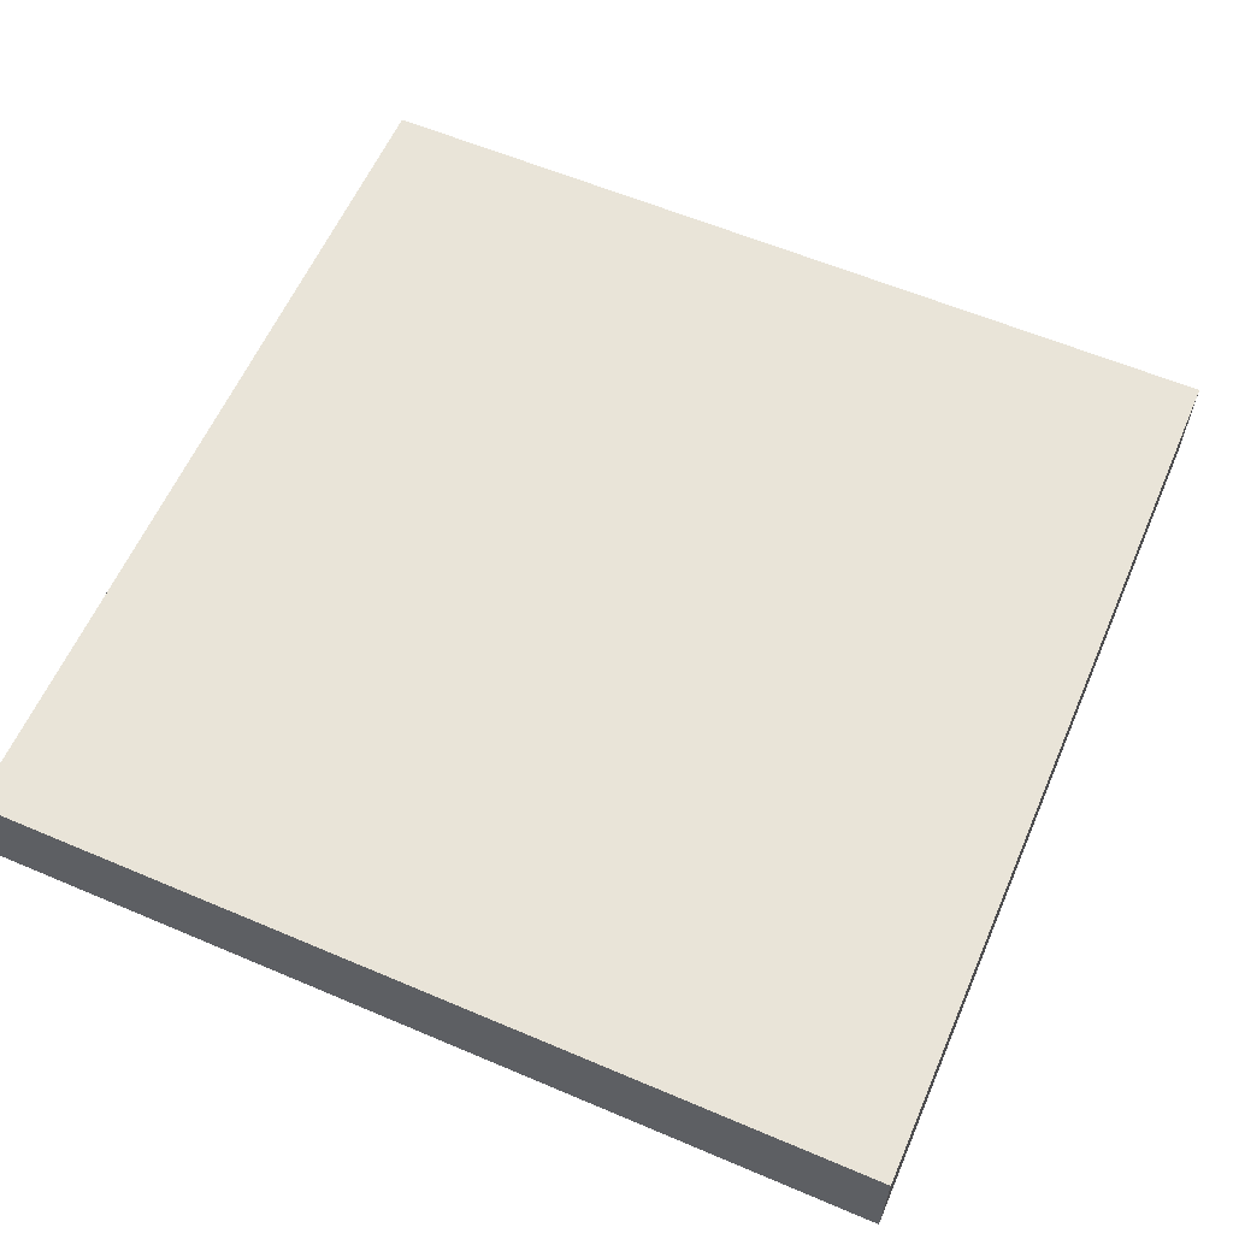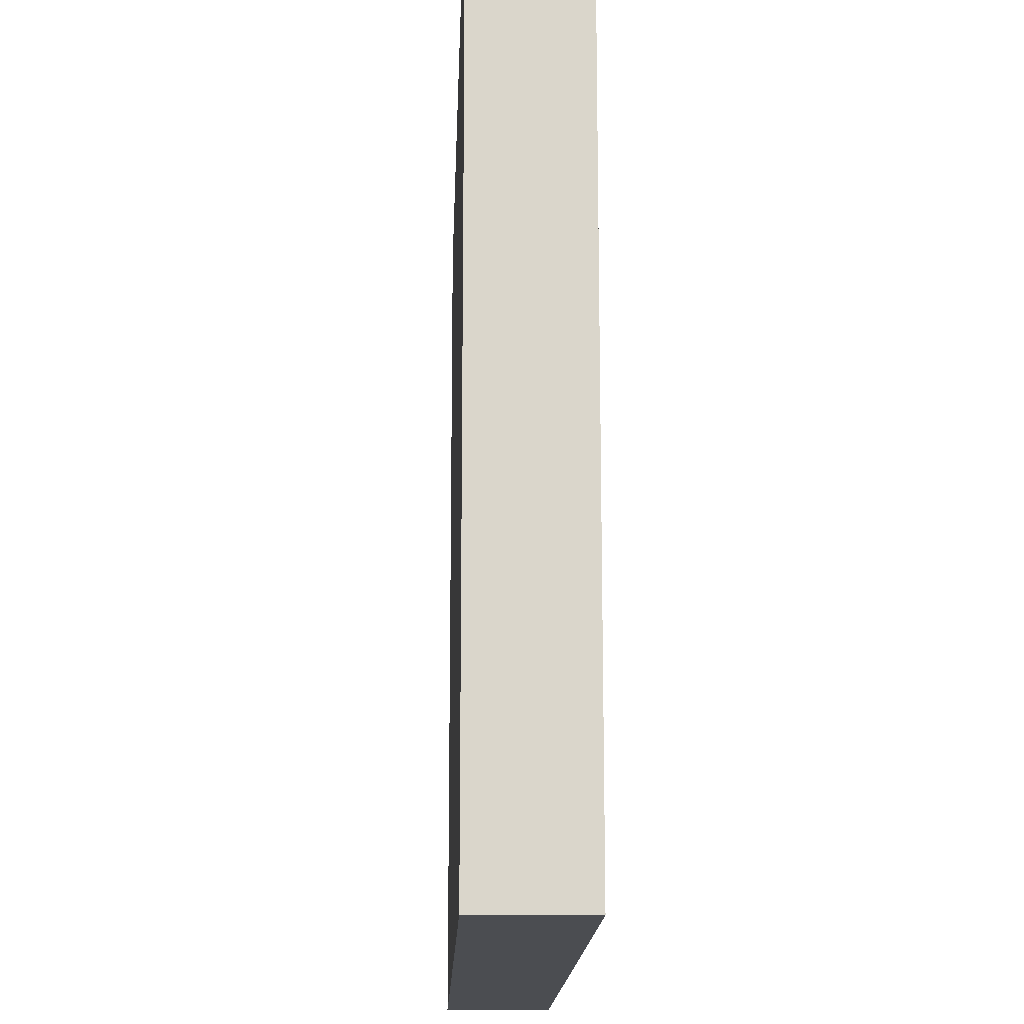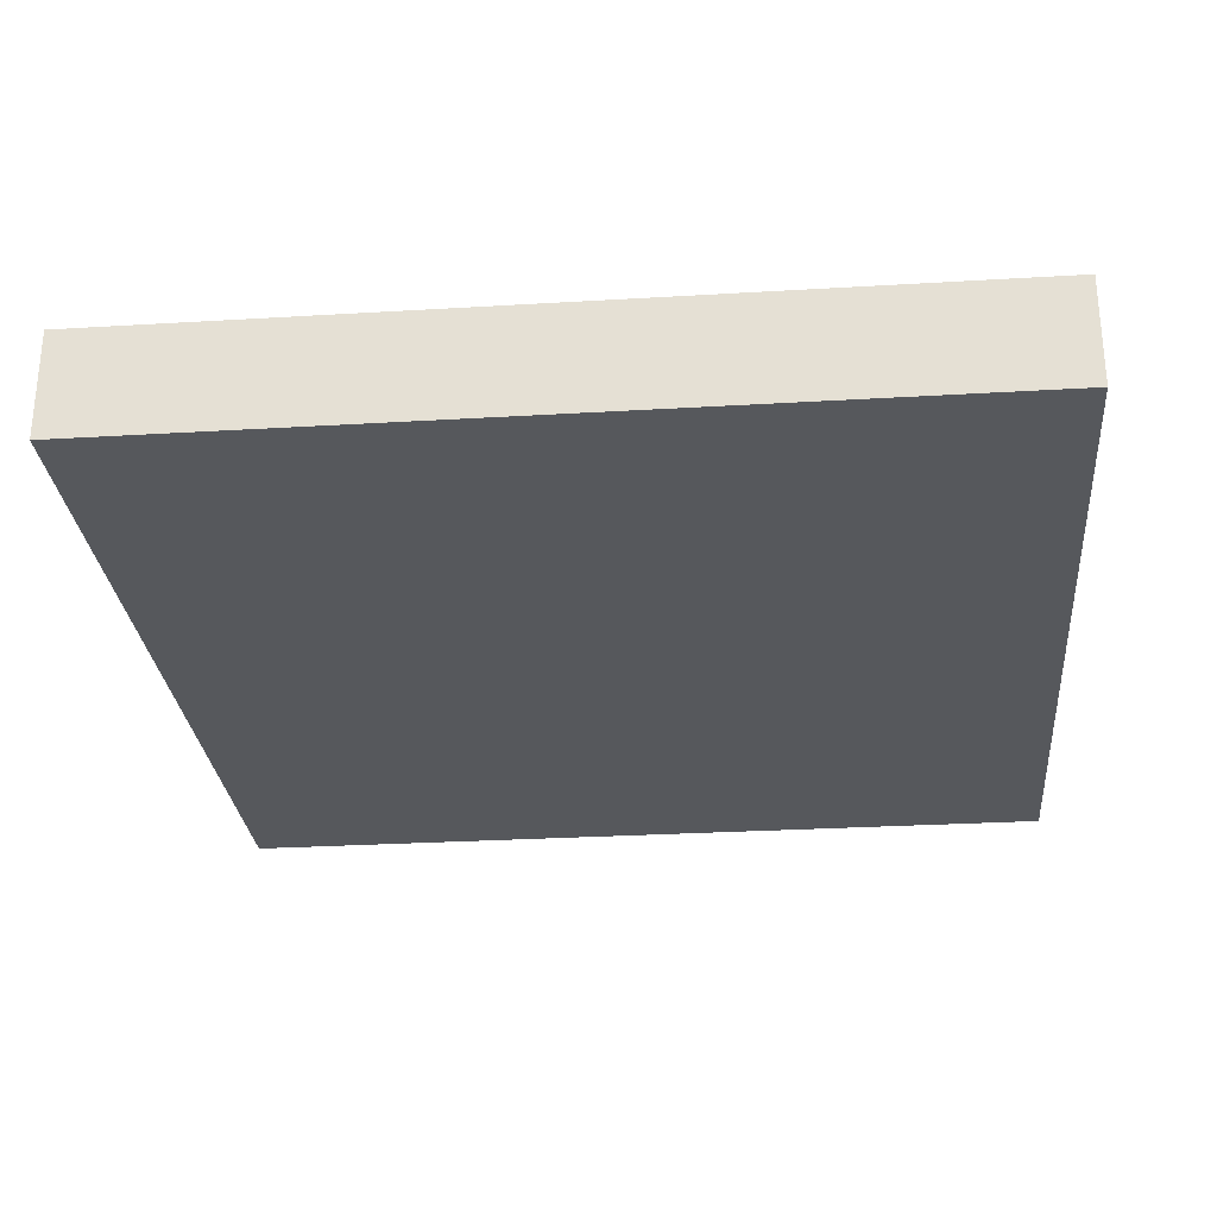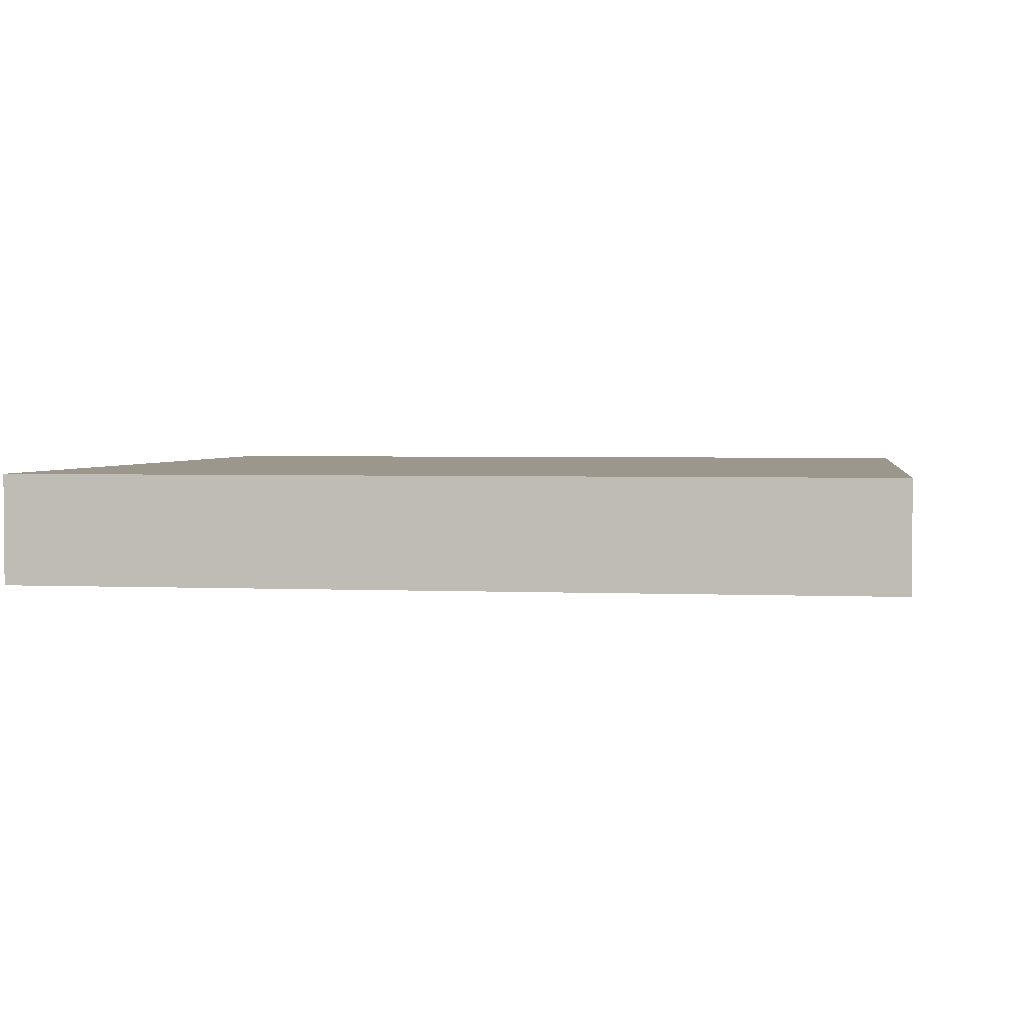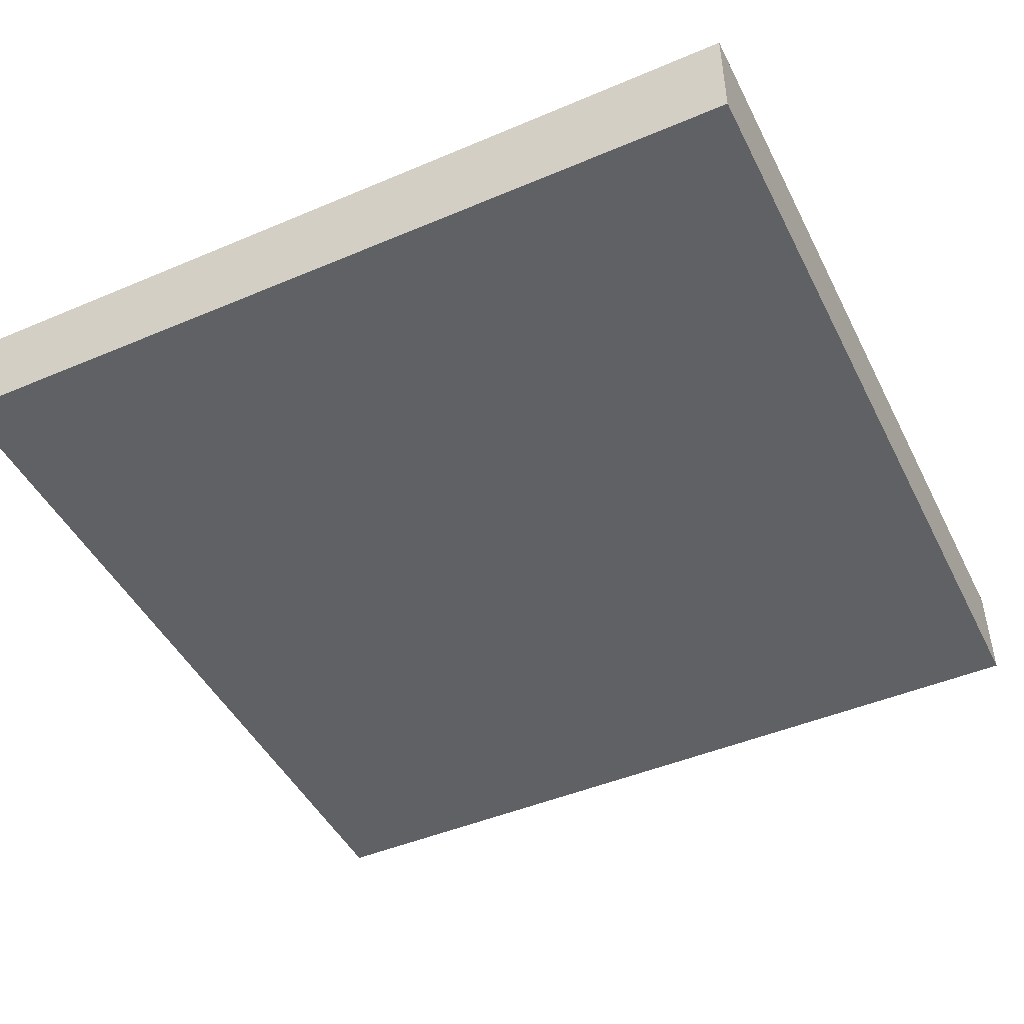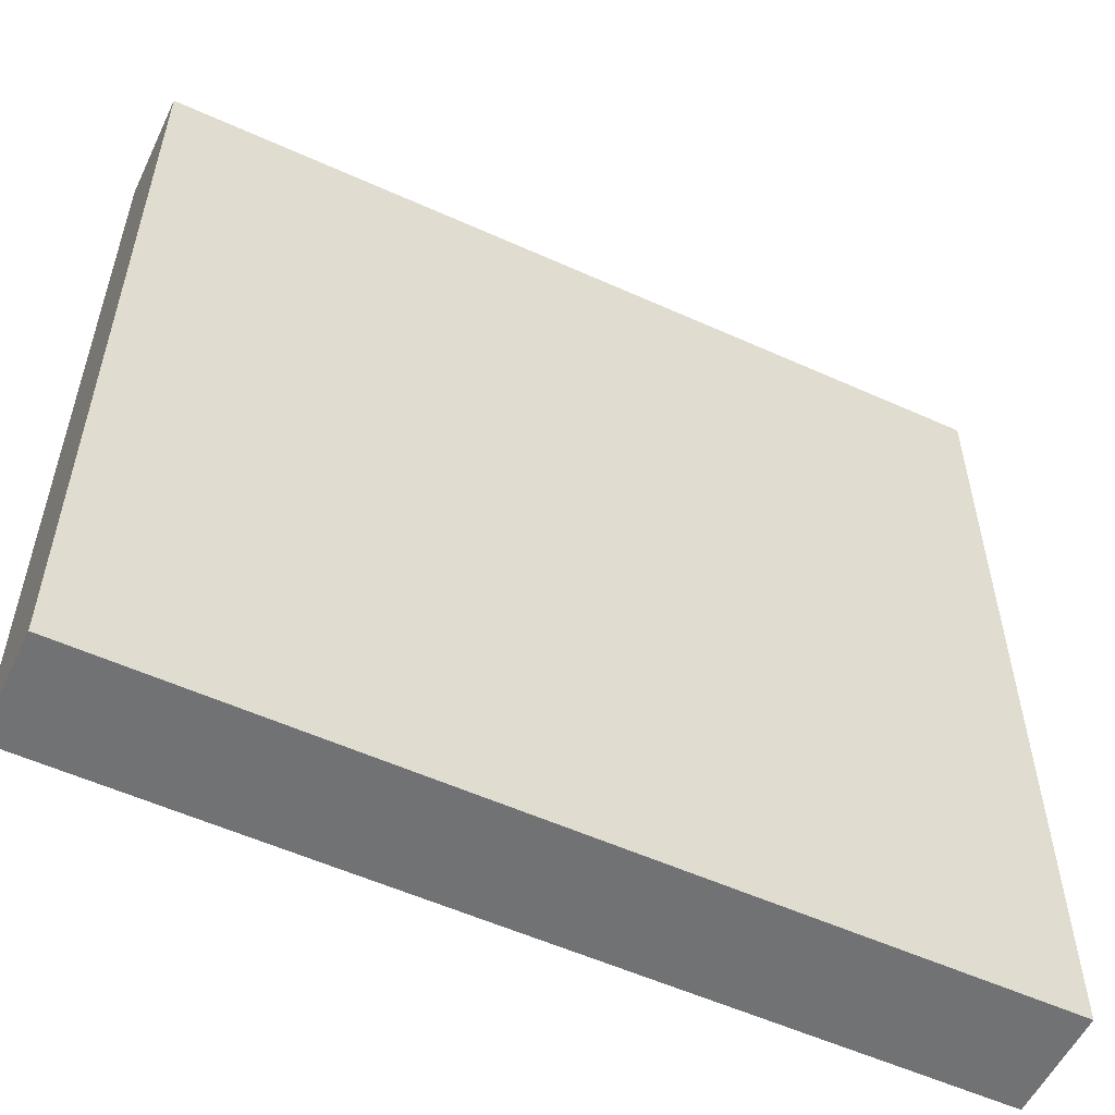
<metadata>
{"format":"obj","ext":"obj","renderer":"f3d","projection":"perspective","resolution":1024,"background":"white","views":[{"elev":59.9,"azim":23.5,"up":"+Z"},{"elev":-15.9,"azim":88.0,"up":"+Y"},{"elev":-28.1,"azim":-174.8,"up":"+Z"},{"elev":2.7,"azim":98.6,"up":"+Z"},{"elev":-46.4,"azim":115.8,"up":"+Z"},{"elev":-55.6,"azim":154.6,"up":"+Y"}]}
</metadata>
<code>
v 32 169 0
v 32 168 0
v 32 168 1
v 32 169 1
v 33 168 0
v 33 168 1
v 33 169 0
v 33 169 1
v 32 170 0
v 32 170 1
v 33 170 0
v 33 170 1
v 32 171 0
v 32 171 1
v 33 171 0
v 33 171 1
v 32 172 0
v 32 172 1
v 33 172 0
v 33 172 1
v 32 173 0
v 32 173 1
v 33 173 0
v 33 173 1
v 32 174 0
v 32 174 1
v 33 174 0
v 33 174 1
v 32 175 0
v 32 175 1
v 33 175 0
v 33 175 1
v 32 176 0
v 32 176 1
v 33 176 1
v 33 176 0
v 34 168 0
v 34 168 1
v 34 169 0
v 34 169 1
v 34 170 0
v 34 170 1
v 34 171 0
v 34 171 1
v 34 172 0
v 34 172 1
v 34 173 0
v 34 173 1
v 34 174 0
v 34 174 1
v 34 175 0
v 34 175 1
v 34 176 1
v 34 176 0
v 35 168 0
v 35 168 1
v 35 169 0
v 35 169 1
v 35 170 0
v 35 170 1
v 35 171 0
v 35 171 1
v 35 172 0
v 35 172 1
v 35 173 0
v 35 173 1
v 35 174 0
v 35 174 1
v 35 175 0
v 35 175 1
v 35 176 1
v 35 176 0
v 36 168 0
v 36 168 1
v 36 169 0
v 36 169 1
v 36 170 0
v 36 170 1
v 36 171 0
v 36 171 1
v 36 172 0
v 36 172 1
v 36 173 0
v 36 173 1
v 36 174 0
v 36 174 1
v 36 175 0
v 36 175 1
v 36 176 1
v 36 176 0
v 37 168 0
v 37 168 1
v 37 169 0
v 37 169 1
v 37 170 0
v 37 170 1
v 37 171 0
v 37 171 1
v 37 172 0
v 37 172 1
v 37 173 0
v 37 173 1
v 37 174 0
v 37 174 1
v 37 175 0
v 37 175 1
v 37 176 1
v 37 176 0
v 38 168 0
v 38 168 1
v 38 169 0
v 38 169 1
v 38 170 0
v 38 170 1
v 38 171 0
v 38 171 1
v 38 172 0
v 38 172 1
v 38 173 0
v 38 173 1
v 38 174 0
v 38 174 1
v 38 175 0
v 38 175 1
v 38 176 1
v 38 176 0
v 39 168 0
v 39 168 1
v 39 169 0
v 39 169 1
v 39 170 0
v 39 170 1
v 39 171 0
v 39 171 1
v 39 172 0
v 39 172 1
v 39 173 0
v 39 173 1
v 39 174 0
v 39 174 1
v 39 175 0
v 39 175 1
v 39 176 1
v 39 176 0
v 40 169 1
v 40 168 1
v 40 168 0
v 40 169 0
v 40 170 1
v 40 170 0
v 40 171 1
v 40 171 0
v 40 172 1
v 40 172 0
v 40 173 1
v 40 173 0
v 40 174 1
v 40 174 0
v 40 175 1
v 40 175 0
v 40 176 1
v 40 176 0
g 101_Piece12_21_0
f 1 2 3 4
f 3 2 5 6
f 7 5 2 1
f 4 3 6 8
f 9 1 4 10
f 11 7 1 9
f 10 4 8 12
f 13 9 10 14
f 15 11 9 13
f 14 10 12 16
f 17 13 14 18
f 19 15 13 17
f 18 14 16 20
f 21 17 18 22
f 23 19 17 21
f 22 18 20 24
f 25 21 22 26
f 27 23 21 25
f 26 22 24 28
f 29 25 26 30
f 31 27 25 29
f 30 26 28 32
f 33 29 30 34
f 33 34 35 36
f 36 31 29 33
f 34 30 32 35
f 6 5 37 38
f 39 37 5 7
f 8 6 38 40
f 41 39 7 11
f 12 8 40 42
f 43 41 11 15
f 16 12 42 44
f 45 43 15 19
f 20 16 44 46
f 47 45 19 23
f 24 20 46 48
f 49 47 23 27
f 28 24 48 50
f 51 49 27 31
f 32 28 50 52
f 36 35 53 54
f 54 51 31 36
f 35 32 52 53
f 38 37 55 56
f 57 55 37 39
f 40 38 56 58
f 59 57 39 41
f 42 40 58 60
f 61 59 41 43
f 44 42 60 62
f 63 61 43 45
f 46 44 62 64
f 65 63 45 47
f 48 46 64 66
f 67 65 47 49
f 50 48 66 68
f 69 67 49 51
f 52 50 68 70
f 54 53 71 72
f 72 69 51 54
f 53 52 70 71
f 56 55 73 74
f 75 73 55 57
f 58 56 74 76
f 77 75 57 59
f 60 58 76 78
f 79 77 59 61
f 62 60 78 80
f 81 79 61 63
f 64 62 80 82
f 83 81 63 65
f 66 64 82 84
f 85 83 65 67
f 68 66 84 86
f 87 85 67 69
f 70 68 86 88
f 72 71 89 90
f 90 87 69 72
f 71 70 88 89
f 74 73 91 92
f 93 91 73 75
f 76 74 92 94
f 95 93 75 77
f 78 76 94 96
f 97 95 77 79
f 80 78 96 98
f 99 97 79 81
f 82 80 98 100
f 101 99 81 83
f 84 82 100 102
f 103 101 83 85
f 86 84 102 104
f 105 103 85 87
f 88 86 104 106
f 90 89 107 108
f 108 105 87 90
f 89 88 106 107
f 92 91 109 110
f 111 109 91 93
f 94 92 110 112
f 113 111 93 95
f 96 94 112 114
f 115 113 95 97
f 98 96 114 116
f 117 115 97 99
f 100 98 116 118
f 119 117 99 101
f 102 100 118 120
f 121 119 101 103
f 104 102 120 122
f 123 121 103 105
f 106 104 122 124
f 108 107 125 126
f 126 123 105 108
f 107 106 124 125
f 110 109 127 128
f 129 127 109 111
f 112 110 128 130
f 131 129 111 113
f 114 112 130 132
f 133 131 113 115
f 116 114 132 134
f 135 133 115 117
f 118 116 134 136
f 137 135 117 119
f 120 118 136 138
f 139 137 119 121
f 122 120 138 140
f 141 139 121 123
f 124 122 140 142
f 126 125 143 144
f 144 141 123 126
f 125 124 142 143
f 145 146 147 148
f 128 127 147 146
f 148 147 127 129
f 130 128 146 145
f 149 145 148 150
f 150 148 129 131
f 132 130 145 149
f 151 149 150 152
f 152 150 131 133
f 134 132 149 151
f 153 151 152 154
f 154 152 133 135
f 136 134 151 153
f 155 153 154 156
f 156 154 135 137
f 138 136 153 155
f 157 155 156 158
f 158 156 137 139
f 140 138 155 157
f 159 157 158 160
f 160 158 139 141
f 142 140 157 159
f 161 159 160 162
f 144 143 161 162
f 162 160 141 144
f 143 142 159 161

</code>
